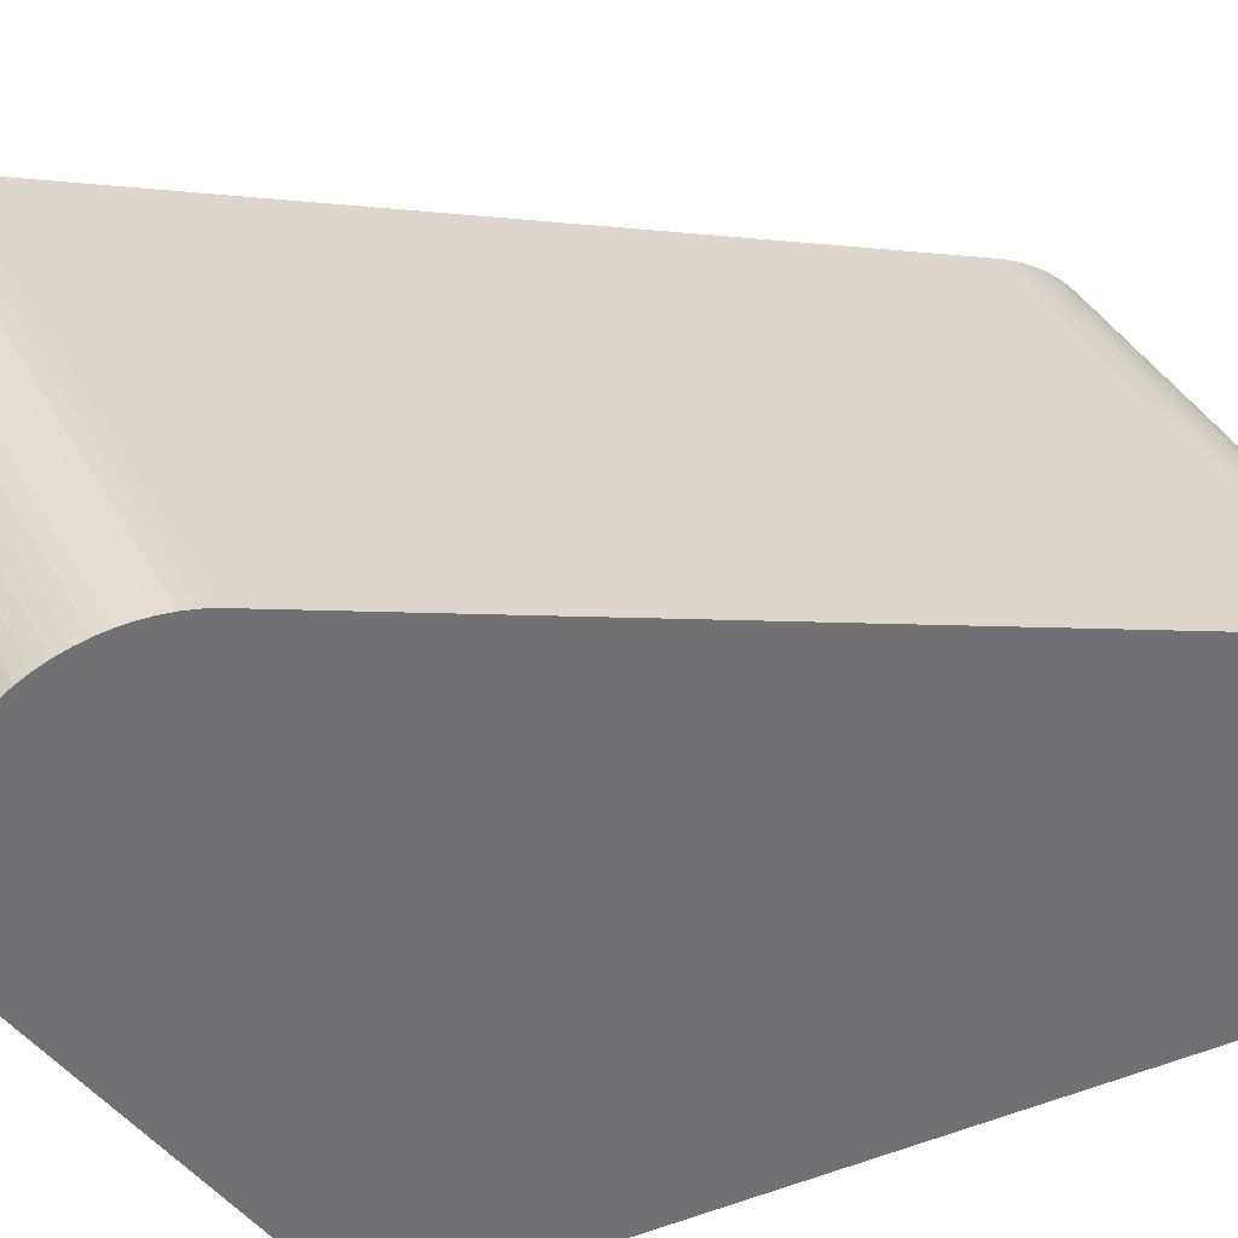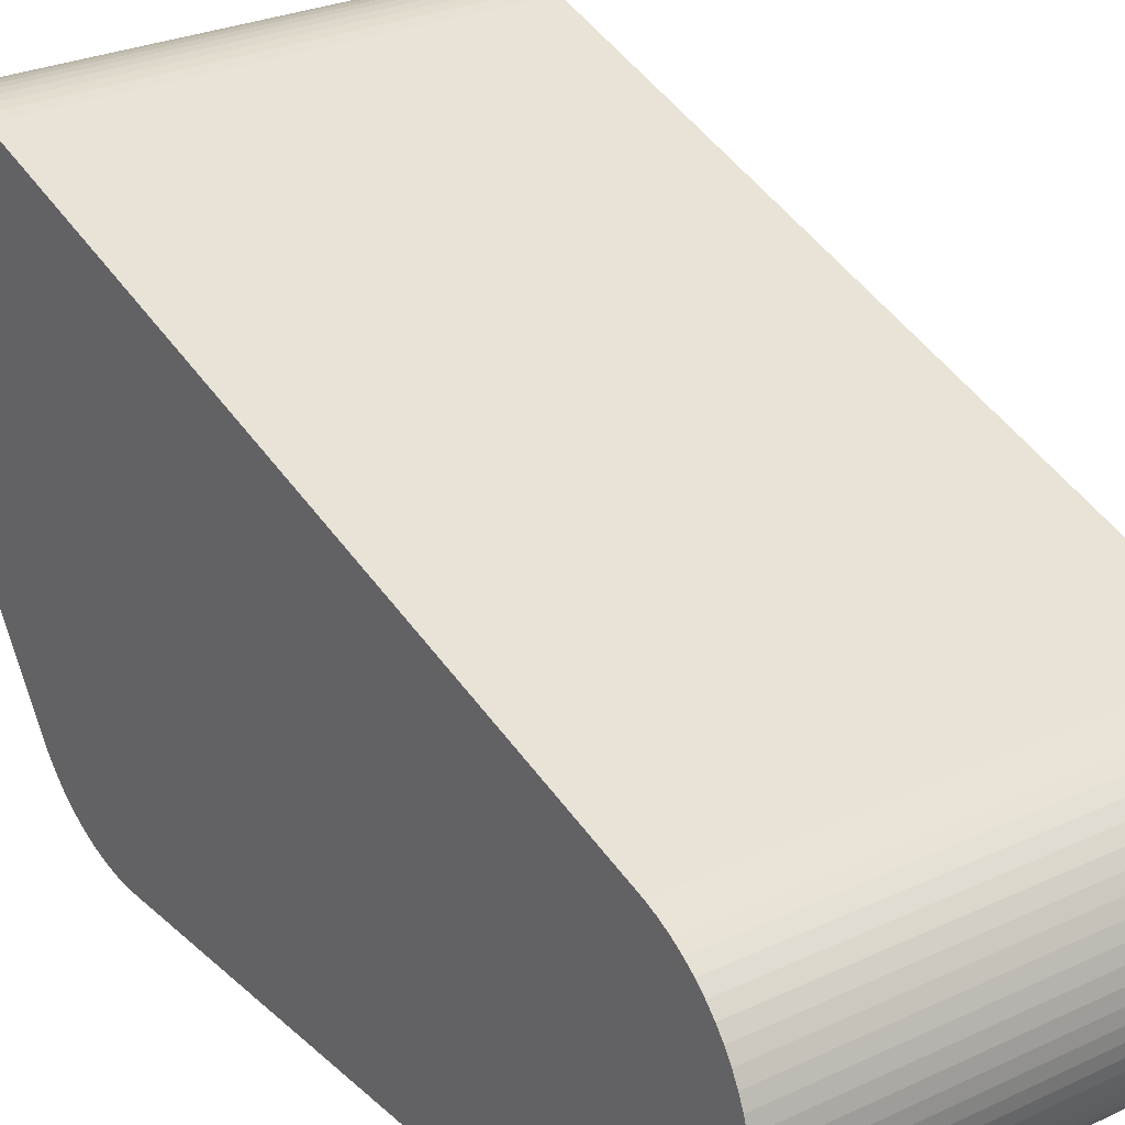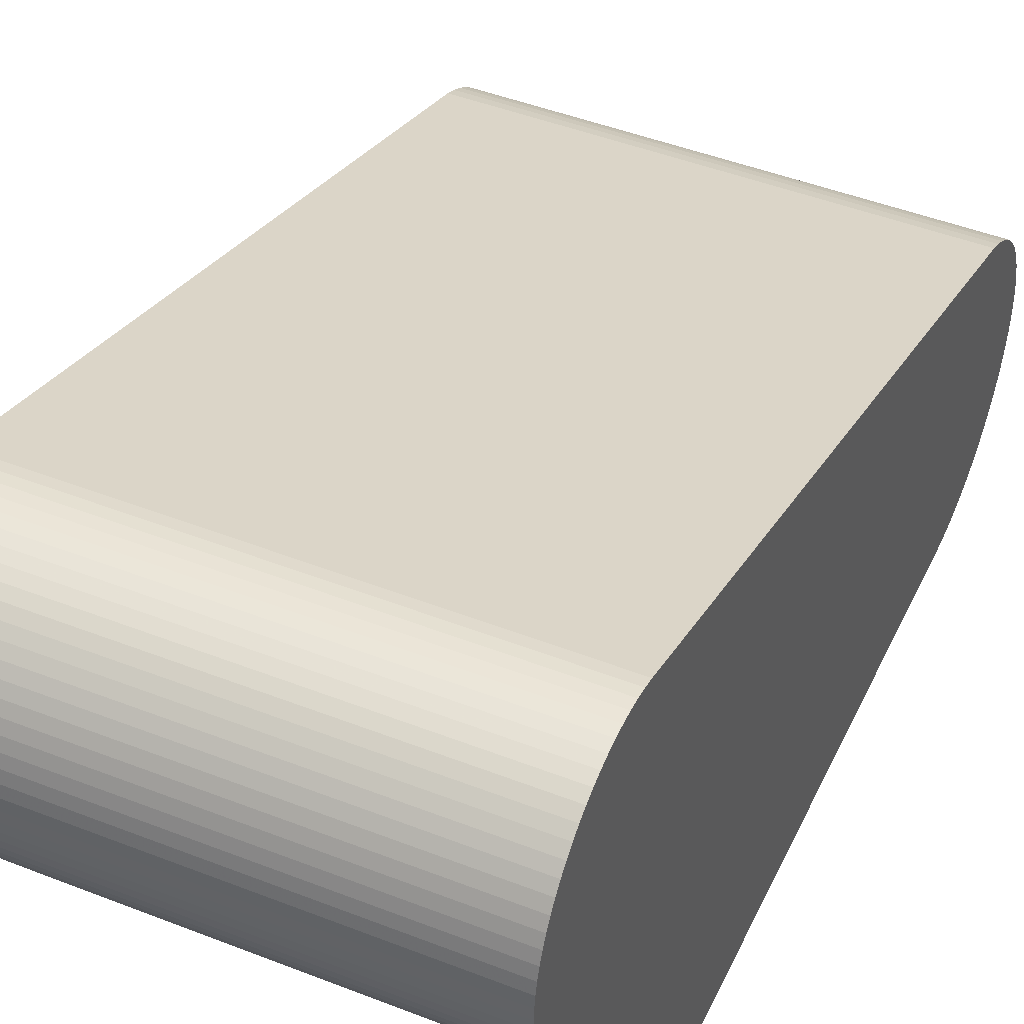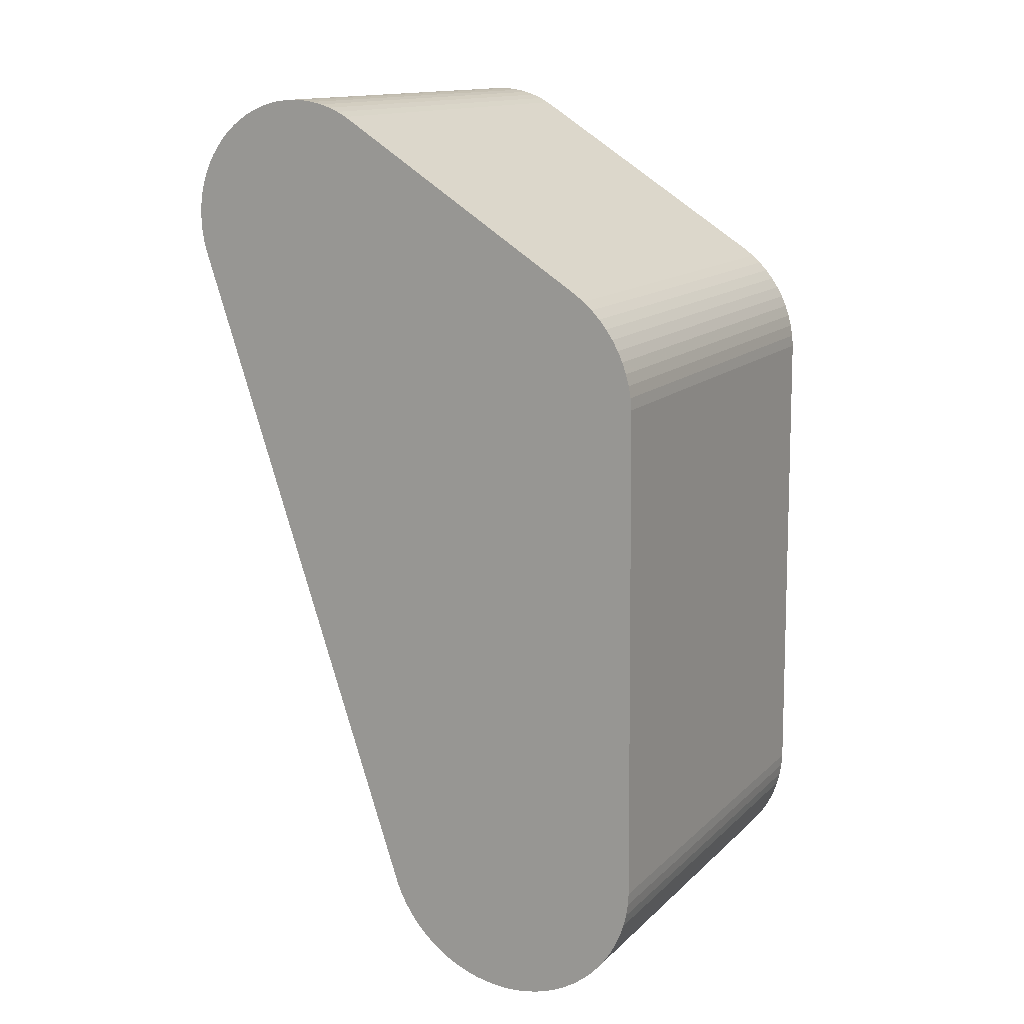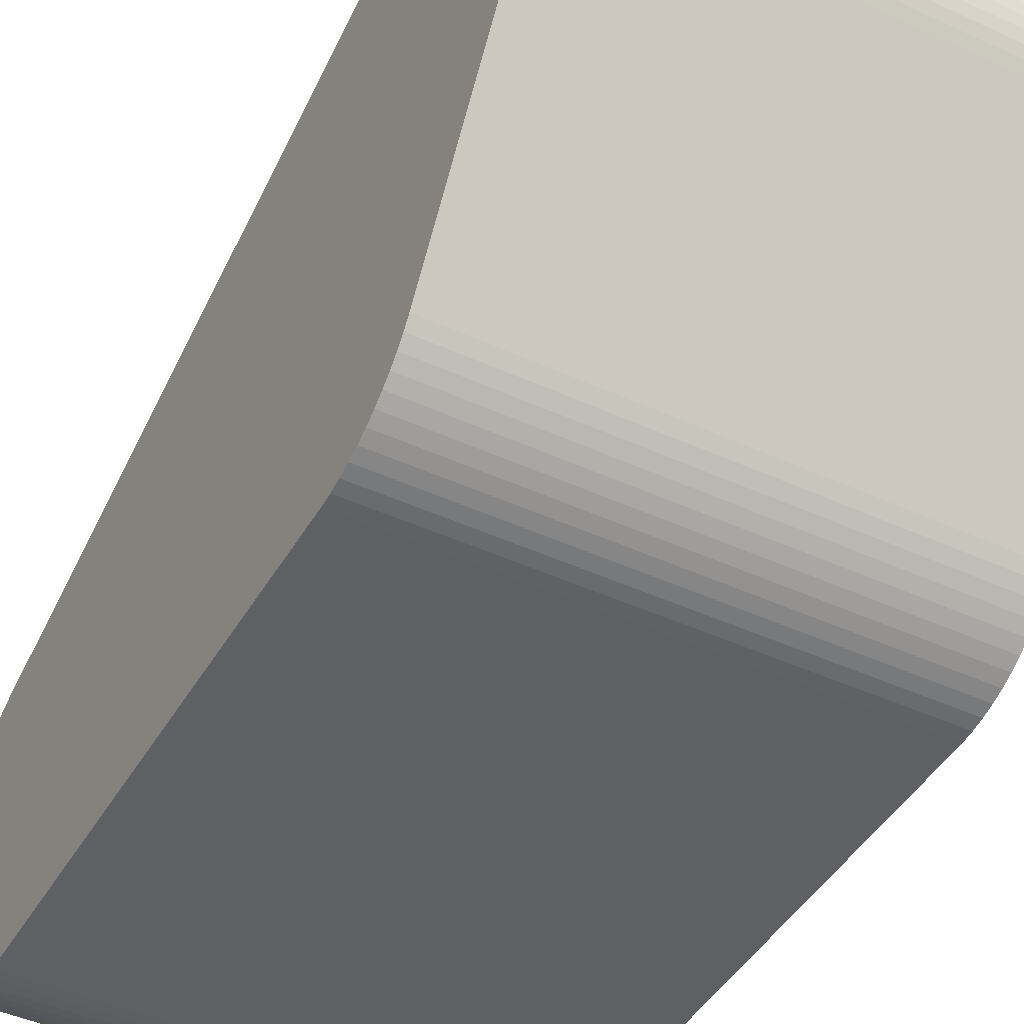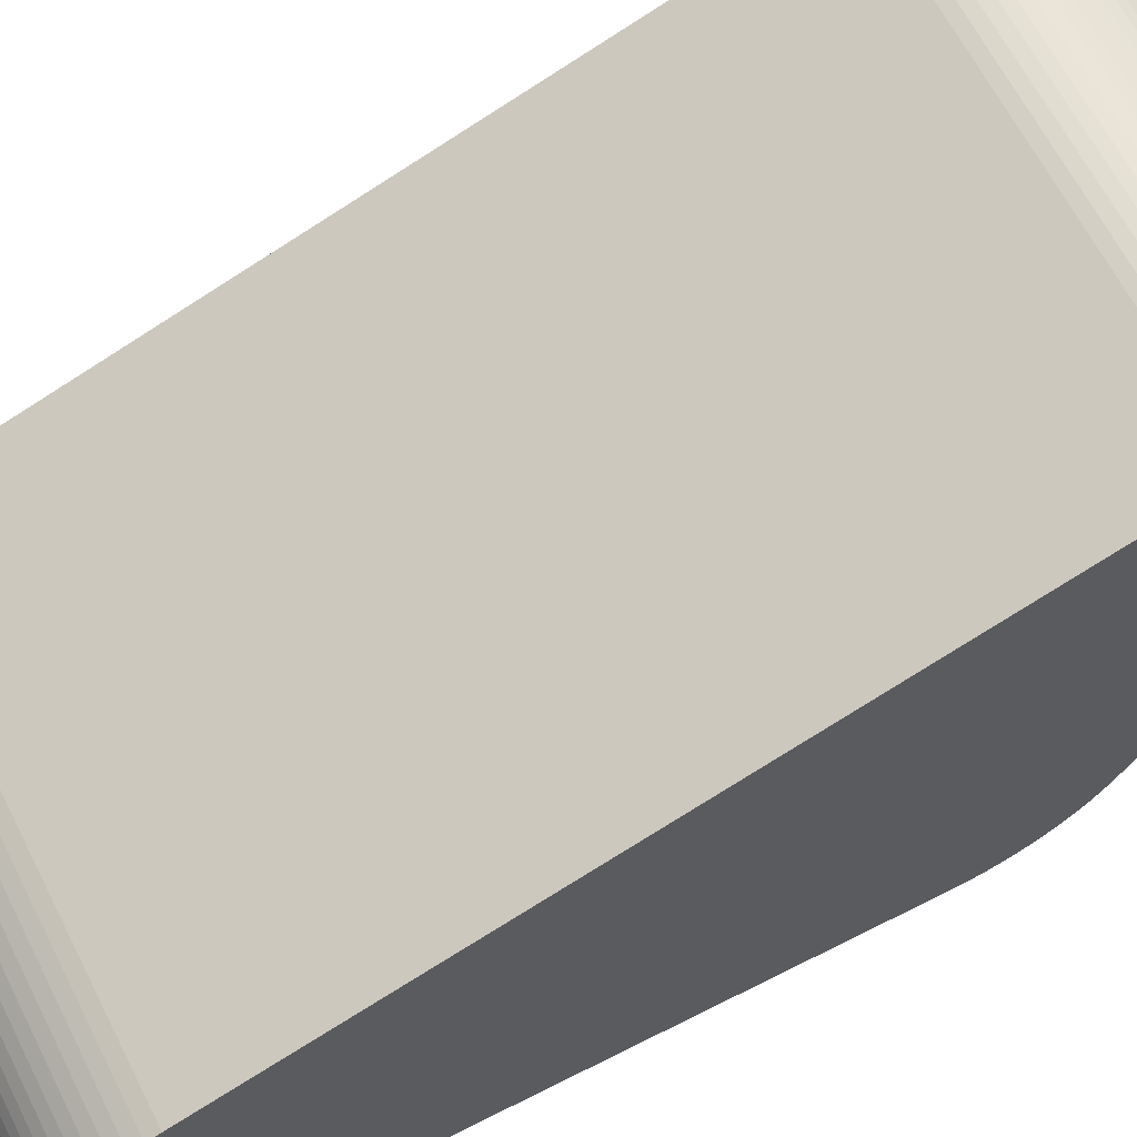
<metadata>
{"format":"obj","ext":"obj","renderer":"f3d","projection":"perspective","resolution":1024,"background":"white","views":[{"elev":36.4,"azim":-114.7,"up":"+Z"},{"elev":26.7,"azim":-36.4,"up":"+Z"},{"elev":45.9,"azim":-155.8,"up":"+Z"},{"elev":14.0,"azim":118.2,"up":"+Y"},{"elev":-43.9,"azim":151.5,"up":"+Z"},{"elev":64.6,"azim":63.1,"up":"+Z"}]}
</metadata>
<code>
v -0.00225 -0.06466 -0.001116
v -0.00225 -0.07153 0.001017
v -0.00225 -0.07153 -0.001017
v -0.00225 -0.06281 0.003243
v -0.00225 -0.06448 -0.0009573
v -0.00225 -0.06352 0.00368
v -0.00225 -0.06362 0.003698
v -0.00225 -0.06496 -0.001294
v -0.00225 -0.07077 -0.001424
v -0.00225 -0.0626 0.002038
v -0.00225 -0.06384 0.003706
v -0.00225 -0.07124 0.001247
v -0.00225 -0.07124 -0.001247
v -0.00225 -0.07101 -0.001356
v -0.00225 -0.07101 0.001356
v -0.00225 -0.06304 0.003463
v -0.00225 -0.06264 0.002972
v -0.00225 -0.07134 -0.001179
v -0.00225 -0.07134 0.001179
v -0.00225 -0.07113 0.001307
v -0.00225 -0.07113 -0.001307
v -0.00225 -0.06255 0.002244
v -0.00225 -0.07162 -0.0009236
v -0.00225 -0.07162 0.0009236
v -0.00225 -0.07052 -0.00145
v -0.00225 -0.06486 -0.001243
v -0.00225 -0.06342 0.003653
v -0.00225 -0.0719 0.0003713
v -0.00225 -0.0719 -0.0003713
v -0.00225 -0.0644 -0.000867
v -0.00225 -0.06257 0.00214
v -0.00225 -0.06543 -0.001398
v -0.00225 -0.06508 -0.001334
v -0.00225 -0.07182 -0.0006066
v -0.00225 -0.07182 0.0006066
v -0.00225 -0.06322 0.003574
v -0.00225 -0.06253 0.002455
v -0.00225 -0.07195 -0
v -0.00225 -0.07065 -0.001442
v -0.00225 -0.06519 -0.001366
v -0.00225 -0.06269 0.003067
v -0.00225 -0.06255 0.002667
v -0.00225 -0.06331 0.003618
v -0.00225 -0.06295 0.003396
v -0.00225 -0.06264 0.001939
v -0.00225 -0.06288 0.003323
v -0.00225 -0.0709 -0.001395
v -0.00225 -0.07194 -0.000125
v -0.00225 -0.07194 0.000125
v -0.00225 -0.06253 0.002349
v -0.00225 -0.06415 0.003651
v -0.00225 -0.06433 -0.0007704
v -0.00225 -0.0626 0.002873
v -0.00225 -0.06475 -0.001184
v -0.00225 -0.06373 0.003706
v -0.00225 -0.06269 0.001845
v -0.00225 -0.06531 -0.001387
v -0.00225 -0.06313 0.003523
v -0.00225 -0.06274 0.003157
v -0.00225 -0.07144 0.001102
v -0.00225 -0.07144 -0.001102
v -0.00225 -0.06394 0.003697
v -0.00225 -0.06253 0.002562
v -0.00225 -0.07176 0.0007179
v -0.00225 -0.07176 -0.0007179
v -0.00225 -0.07169 -0.0008238
v -0.00225 -0.07169 0.0008238
v -0.00225 -0.06405 0.003679
v -0.00225 -0.06257 0.002771
v -0.00225 -0.06275 0.001754
v -0.00225 -0.06456 -0.001041
v -0.00225 -0.07193 0.0002491
v -0.00225 -0.07193 -0.0002491
v -0.00225 -0.07186 -0.0004908
v -0.00225 -0.07186 0.0004908
v 0.00225 -0.06466 -0.001116
v 0.00225 -0.07153 0.001017
v 0.00225 -0.07153 -0.001017
v 0.00225 -0.06281 0.003243
v 0.00225 -0.06448 -0.0009573
v 0.00225 -0.06352 0.00368
v 0.00225 -0.06362 0.003698
v 0.00225 -0.06496 -0.001294
v 0.00225 -0.07077 -0.001424
v 0.00225 -0.0626 0.002038
v 0.00225 -0.06384 0.003706
v 0.00225 -0.07124 0.001247
v 0.00225 -0.07124 -0.001247
v 0.00225 -0.07101 -0.001356
v 0.00225 -0.07101 0.001356
v 0.00225 -0.06304 0.003463
v 0.00225 -0.06264 0.002972
v 0.00225 -0.07134 -0.001179
v 0.00225 -0.07134 0.001179
v 0.00225 -0.07113 0.001307
v 0.00225 -0.07113 -0.001307
v 0.00225 -0.06255 0.002244
v 0.00225 -0.07162 -0.0009236
v 0.00225 -0.07162 0.0009236
v 0.00225 -0.07052 -0.00145
v 0.00225 -0.06486 -0.001243
v 0.00225 -0.06342 0.003653
v 0.00225 -0.0719 0.0003713
v 0.00225 -0.0719 -0.0003713
v 0.00225 -0.0644 -0.000867
v 0.00225 -0.06257 0.00214
v 0.00225 -0.06543 -0.001398
v 0.00225 -0.06508 -0.001334
v 0.00225 -0.07182 -0.0006066
v 0.00225 -0.07182 0.0006066
v 0.00225 -0.06322 0.003574
v 0.00225 -0.06253 0.002455
v 0.00225 -0.07195 -0
v 0.00225 -0.07065 -0.001442
v 0.00225 -0.06519 -0.001366
v 0.00225 -0.06269 0.003067
v 0.00225 -0.06255 0.002667
v 0.00225 -0.06331 0.003618
v 0.00225 -0.06295 0.003396
v 0.00225 -0.06264 0.001939
v 0.00225 -0.06288 0.003323
v 0.00225 -0.0709 -0.001395
v 0.00225 -0.07194 -0.000125
v 0.00225 -0.07194 0.000125
v 0.00225 -0.06253 0.002349
v 0.00225 -0.06415 0.003651
v 0.00225 -0.06433 -0.0007704
v 0.00225 -0.0626 0.002873
v 0.00225 -0.06475 -0.001184
v 0.00225 -0.06373 0.003706
v 0.00225 -0.06269 0.001845
v 0.00225 -0.06531 -0.001387
v 0.00225 -0.06313 0.003523
v 0.00225 -0.06274 0.003157
v 0.00225 -0.07144 0.001102
v 0.00225 -0.07144 -0.001102
v 0.00225 -0.06394 0.003697
v 0.00225 -0.06253 0.002562
v 0.00225 -0.07176 0.0007179
v 0.00225 -0.07176 -0.0007179
v 0.00225 -0.07169 -0.0008238
v 0.00225 -0.07169 0.0008238
v 0.00225 -0.06405 0.003679
v 0.00225 -0.06257 0.002771
v 0.00225 -0.06275 0.001754
v 0.00225 -0.06456 -0.001041
v 0.00225 -0.07193 0.0002491
v 0.00225 -0.07193 -0.0002491
v 0.00225 -0.07186 -0.0004908
v 0.00225 -0.07186 0.0004908
f 127 52 70
f 70 145 127
f 107 25 32
f 100 25 107
f 32 57 107
f 107 57 132
f 45 10 85
f 85 120 45
f 131 145 70
f 70 56 131
f 131 56 45
f 45 120 131
f 95 90 15
f 15 20 95
f 15 90 126
f 15 126 51
f 33 8 108
f 108 8 83
f 101 8 26
f 83 8 101
f 114 25 100
f 114 39 25
f 9 39 114
f 114 84 9
f 84 122 47
f 9 84 47
f 47 122 89
f 89 14 47
f 1 71 146
f 146 76 1
f 146 71 5
f 5 80 146
f 52 127 105
f 105 30 52
f 5 30 105
f 105 80 5
f 106 31 22
f 22 97 106
f 10 31 106
f 106 85 10
f 27 6 81
f 81 102 27
f 36 43 118
f 118 111 36
f 118 43 27
f 27 102 118
f 4 46 121
f 121 79 4
f 133 58 36
f 36 111 133
f 16 58 133
f 133 91 16
f 22 50 125
f 125 97 22
f 117 42 69
f 69 144 117
f 63 42 117
f 117 138 63
f 134 59 4
f 4 79 134
f 41 59 134
f 134 116 41
f 69 53 128
f 128 144 69
f 77 2 24
f 24 99 77
f 132 57 115
f 57 40 115
f 115 40 33
f 33 108 115
f 129 54 1
f 1 76 129
f 26 54 129
f 129 101 26
f 113 124 49
f 38 113 49
f 96 21 14
f 96 14 89
f 13 21 96
f 96 88 13
f 98 141 66
f 23 98 66
f 82 7 55
f 55 130 82
f 6 7 82
f 82 81 6
f 119 44 16
f 16 91 119
f 46 44 119
f 119 121 46
f 112 37 63
f 63 138 112
f 50 37 112
f 112 125 50
f 41 116 92
f 92 17 41
f 53 17 92
f 92 128 53
f 67 142 99
f 67 99 24
f 60 2 135
f 2 77 135
f 86 130 55
f 55 11 86
f 62 137 86
f 86 11 62
f 51 126 143
f 143 68 51
f 143 137 62
f 62 68 143
f 48 113 38
f 48 123 113
f 148 123 48
f 48 73 148
f 3 78 98
f 3 98 23
f 136 78 3
f 3 61 136
f 61 18 93
f 136 61 93
f 13 88 93
f 93 18 13
f 65 66 140
f 140 66 141
f 140 34 65
f 109 34 140
f 73 29 104
f 148 73 104
f 139 67 64
f 142 67 139
f 64 35 139
f 35 110 139
f 150 75 28
f 150 28 103
f 35 75 150
f 150 110 35
f 94 19 60
f 60 135 94
f 72 21 13
f 72 35 64
f 72 2 60
f 72 39 9
f 36 58 72
f 23 66 72
f 13 18 72
f 72 71 1
f 72 56 70
f 1 54 72
f 72 57 32
f 70 52 72
f 52 30 72
f 72 48 38
f 72 50 22
f 72 12 20
f 64 67 72
f 33 40 72
f 32 25 72
f 51 68 72
f 28 75 72
f 22 31 72
f 72 46 4
f 72 10 45
f 45 56 72
f 4 59 72
f 72 43 36
f 69 42 72
f 72 53 69
f 60 19 72
f 72 54 26
f 20 15 72
f 25 39 72
f 72 8 33
f 9 47 72
f 72 3 23
f 5 71 72
f 72 6 27
f 72 31 10
f 72 30 5
f 16 44 72
f 55 7 72
f 27 43 72
f 72 58 16
f 72 59 41
f 72 42 63
f 63 37 72
f 72 19 12
f 24 2 72
f 72 11 55
f 72 15 51
f 72 40 57
f 26 8 72
f 14 21 72
f 72 47 14
f 41 17 72
f 38 49 72
f 74 29 72
f 72 7 6
f 72 44 46
f 72 37 50
f 72 17 53
f 72 75 35
f 72 34 74
f 72 29 73
f 72 18 61
f 72 66 65
f 72 67 24
f 62 11 72
f 72 68 62
f 73 48 72
f 61 3 72
f 65 34 72
f 72 147 103
f 103 28 72
f 72 49 124
f 124 147 72
f 74 34 149
f 149 34 109
f 149 29 74
f 149 104 29
f 87 141 98
f 87 77 99
f 111 118 87
f 87 129 76
f 100 107 87
f 87 117 144
f 87 124 113
f 145 131 87
f 87 92 116
f 87 90 95
f 83 101 87
f 87 114 100
f 89 122 87
f 87 127 145
f 87 105 127
f 87 106 97
f 87 133 111
f 126 90 87
f 87 107 132
f 87 135 77
f 87 122 84
f 98 78 87
f 113 123 87
f 76 146 87
f 120 85 87
f 87 131 120
f 87 140 141
f 79 121 87
f 97 125 87
f 87 134 79
f 144 128 87
f 130 86 87
f 87 108 83
f 132 115 87
f 84 114 87
f 87 143 126
f 103 147 87
f 87 96 89
f 87 146 80
f 80 105 87
f 85 106 87
f 102 81 87
f 87 118 102
f 87 82 130
f 91 133 87
f 87 119 91
f 138 117 87
f 116 134 87
f 87 112 138
f 99 142 87
f 142 139 87
f 87 115 108
f 101 129 87
f 87 123 148
f 87 78 136
f 88 96 87
f 136 93 87
f 81 82 87
f 121 119 87
f 125 112 87
f 128 92 87
f 148 104 87
f 87 150 103
f 87 86 137
f 137 143 87
f 87 147 124
f 87 93 88
f 109 140 87
f 87 94 135
f 87 139 110
f 110 150 87
f 87 149 109
f 104 149 87
f 20 12 87
f 95 20 87
f 12 19 87
f 19 94 87

</code>
